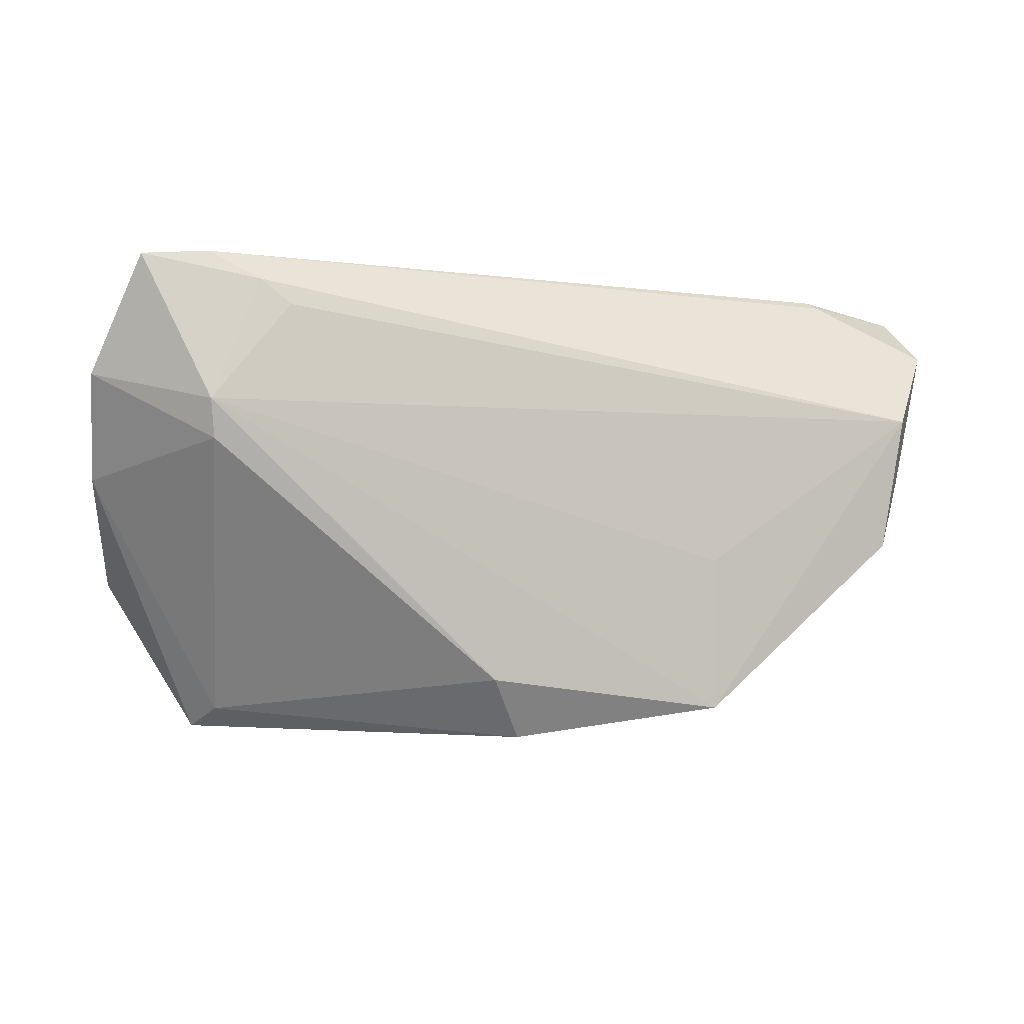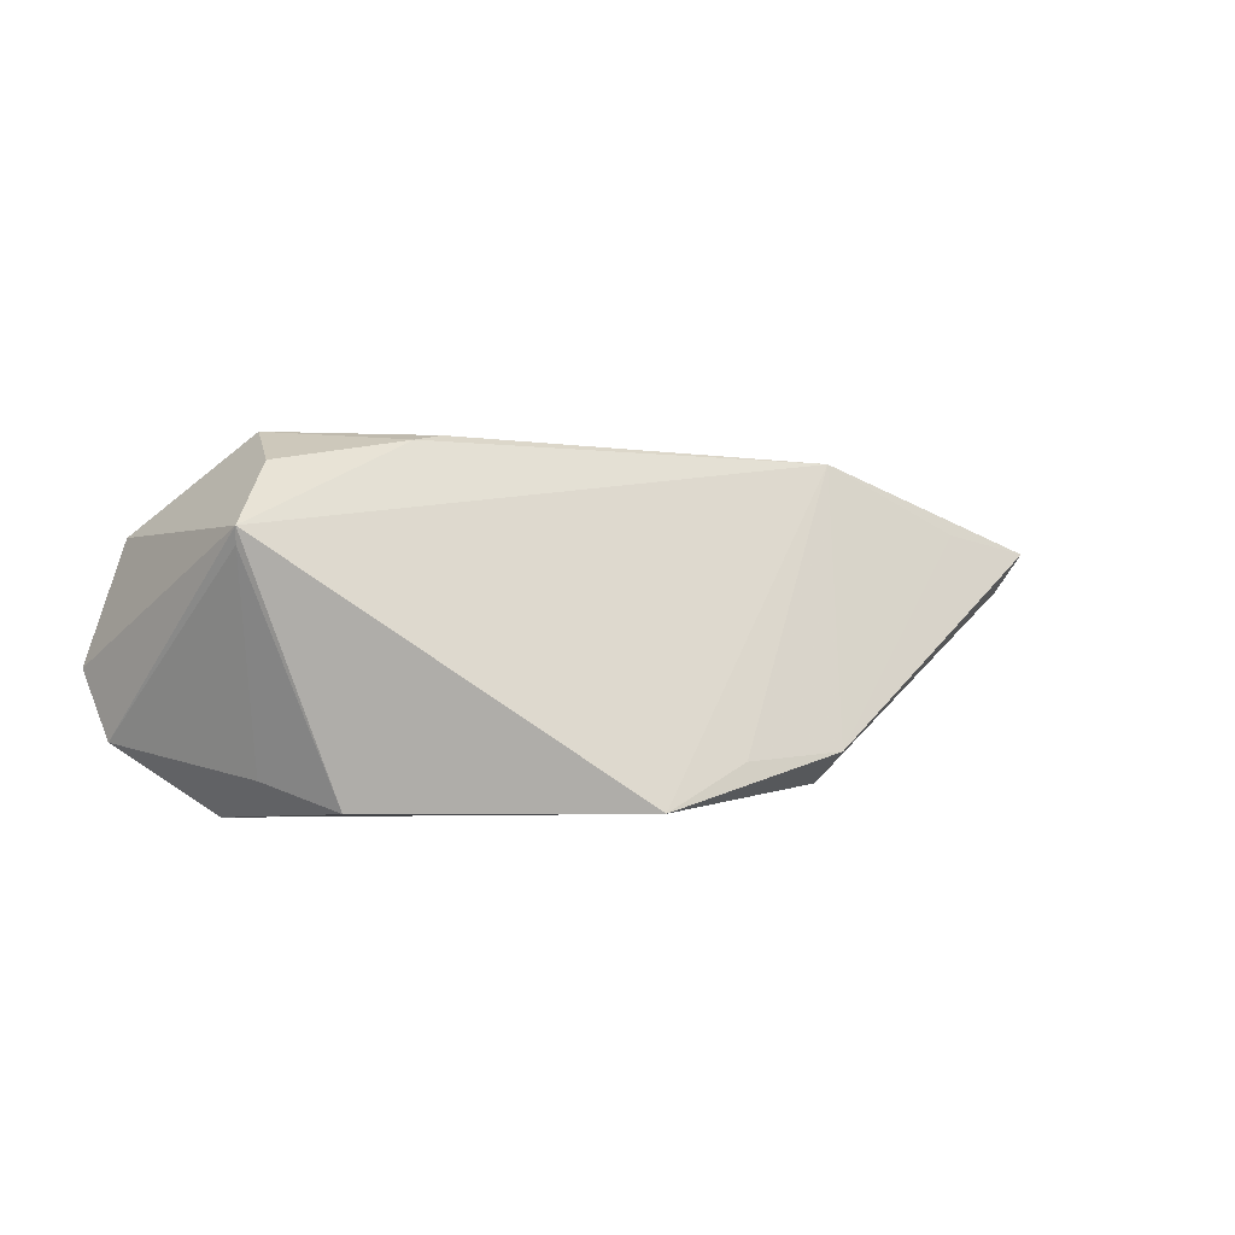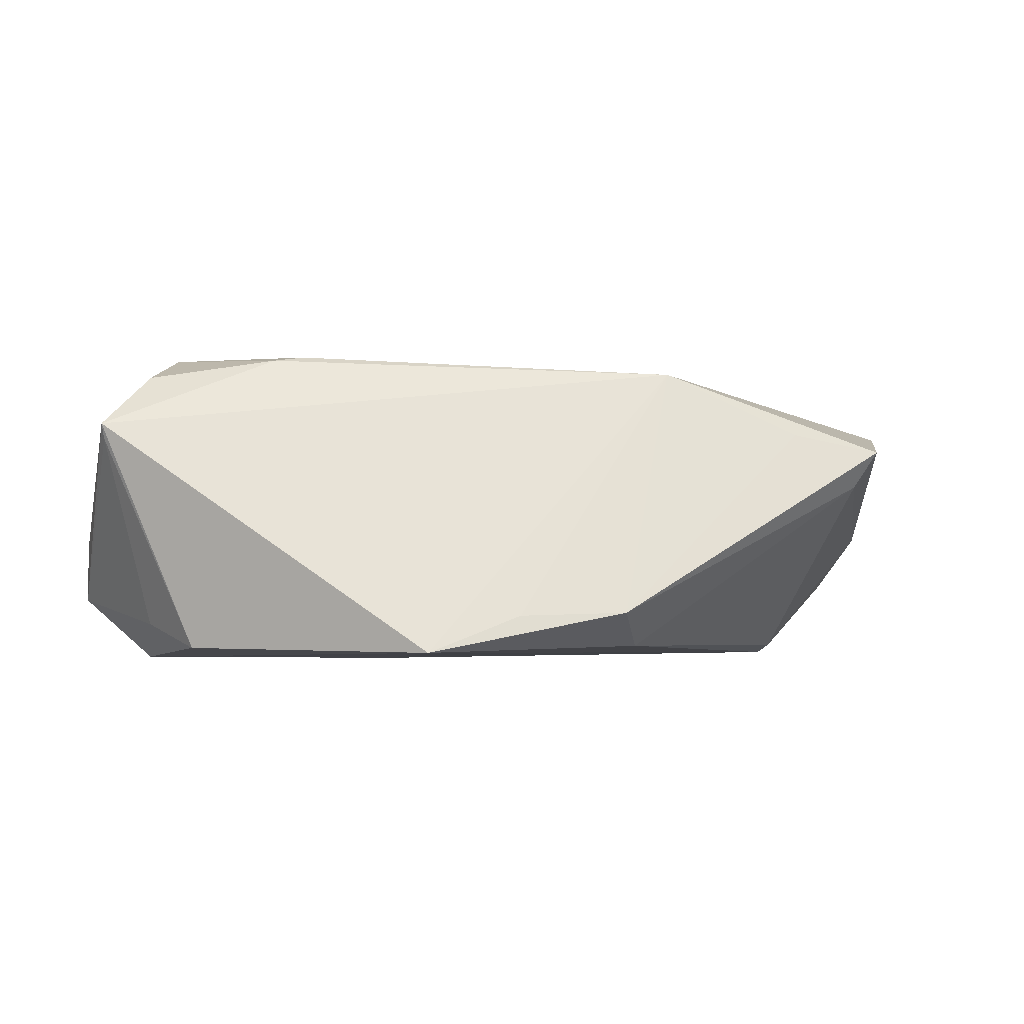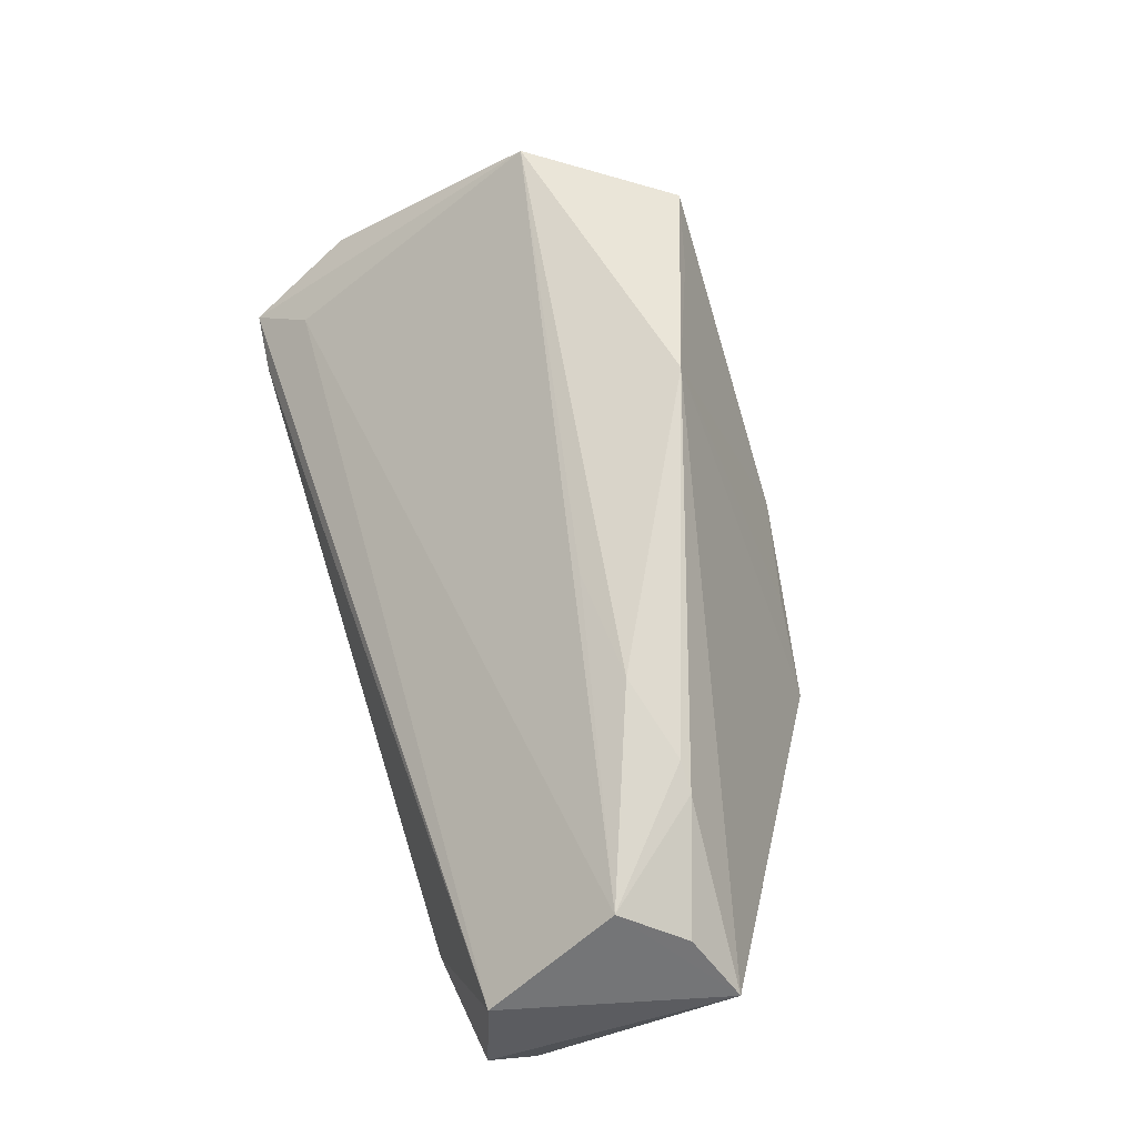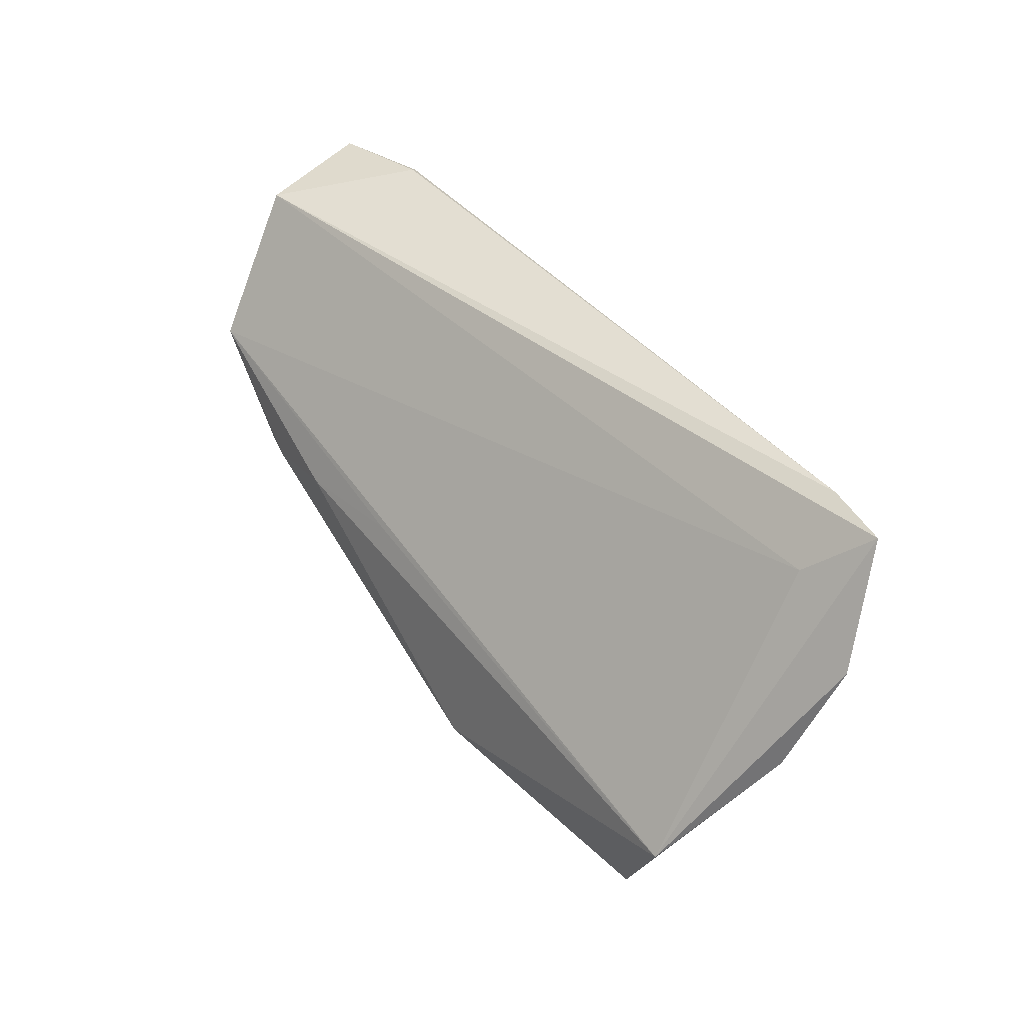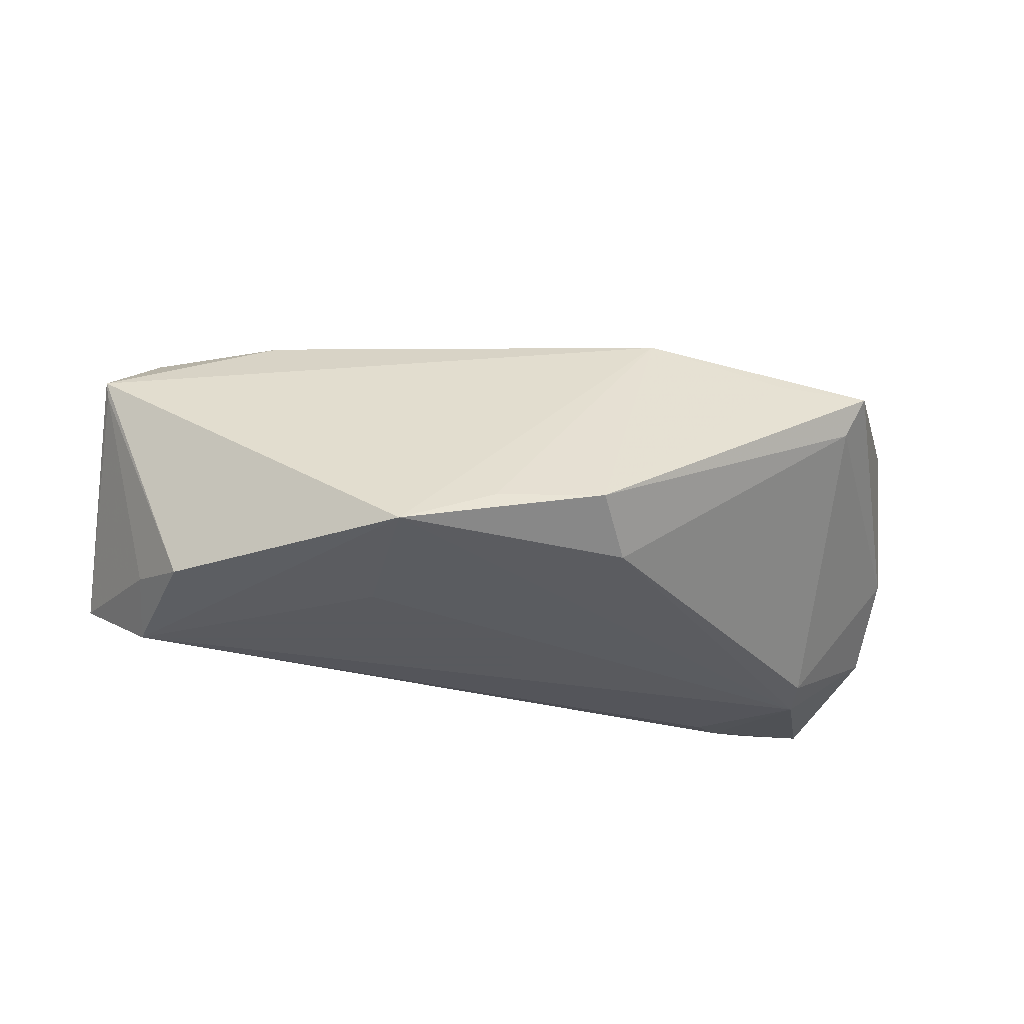
<metadata>
{"format":"obj","ext":"obj","renderer":"f3d","projection":"perspective","resolution":1024,"background":"white","views":[{"elev":-3.9,"azim":160.6,"up":"+Y"},{"elev":1.6,"azim":-47.5,"up":"+Z"},{"elev":-3.2,"azim":-20.8,"up":"+Z"},{"elev":73.5,"azim":-107.6,"up":"+Z"},{"elev":41.3,"azim":59.6,"up":"+Y"},{"elev":-31.2,"azim":-14.6,"up":"+Z"}]}
</metadata>
<code>
v -0.01858 -0.0289 -0.01654
v 0.044 0.02607 -0.01534
v -0.03349 -0.005235 0.02396
v -0.0542 0.02748 -0.00144
v -0.02929 -0.005251 0.02459
v -0.04982 6.17e-06 0.0214
v 0.06405 0.014 -0.00696
v 0.05062 0.01024 -0.01759
v 0.06282 0.001018 0.0002843
v -0.04757 0.01099 -0.01759
v -0.04953 0.02544 0.01326
v 0.01263 -0.02502 -0.01584
v -0.002564 -0.001137 0.02134
v 0.04992 0.005396 -0.01634
v 0.05858 -0.01222 0.01518
v 0.04023 0.02289 -0.01615
v -0.006081 -0.02993 -0.01171
v 0.01937 -0.0217 0.02238
v 0.05044 0.02956 -0.01357
v -0.04906 0.002671 -0.0129
v 0.03614 -0.02836 0.01378
v 0.04521 -0.029 0.006546
v -0.04055 0.02872 -0.005505
v 0.05344 0.02236 -0.006896
v -0.03955 0.02956 -0.004531
v -0.04449 0.007946 0.02489
v -0.0551 0.02128 -0.009432
v 0.05888 0.02874 -0.01343
v 0.007963 -0.03268 -0.01131
v -0.05715 -0.004173 0.01437
v -0.01818 -0.00908 -0.01759
v -0.0567 -0.003641 0.01238
v -0.04499 -0.006488 -0.01608
v 0.04747 -0.03145 0.01139
v -0.01761 -0.002229 0.0244
f 18 34 15
f 29 18 17
f 29 17 1
f 1 33 10
f 30 33 1
f 1 18 30
f 1 17 18
f 21 18 29
f 29 34 21
f 21 34 18
f 7 15 9
f 9 15 34
f 14 8 7
f 7 9 14
f 30 11 4
f 4 27 30
f 10 33 20
f 20 27 10
f 26 11 30
f 30 6 26
f 10 8 31
f 31 1 10
f 8 1 31
f 12 1 8
f 8 14 12
f 29 1 12
f 22 9 34
f 22 14 9
f 22 12 14
f 22 34 29
f 29 12 22
f 32 33 30
f 32 20 33
f 30 27 32
f 27 20 32
f 16 8 10
f 10 27 23
f 23 19 10
f 27 4 23
f 11 26 24
f 24 26 15
f 3 6 30
f 30 18 3
f 18 5 3
f 5 26 3
f 3 26 6
f 18 15 35
f 35 5 18
f 35 26 5
f 8 16 2
f 10 19 2
f 2 16 10
f 25 4 11
f 25 23 4
f 11 19 25
f 19 23 25
f 28 19 11
f 11 24 28
f 7 8 28
f 28 15 7
f 28 24 15
f 8 2 28
f 28 2 19
f 15 26 13
f 13 35 15
f 26 35 13

</code>
